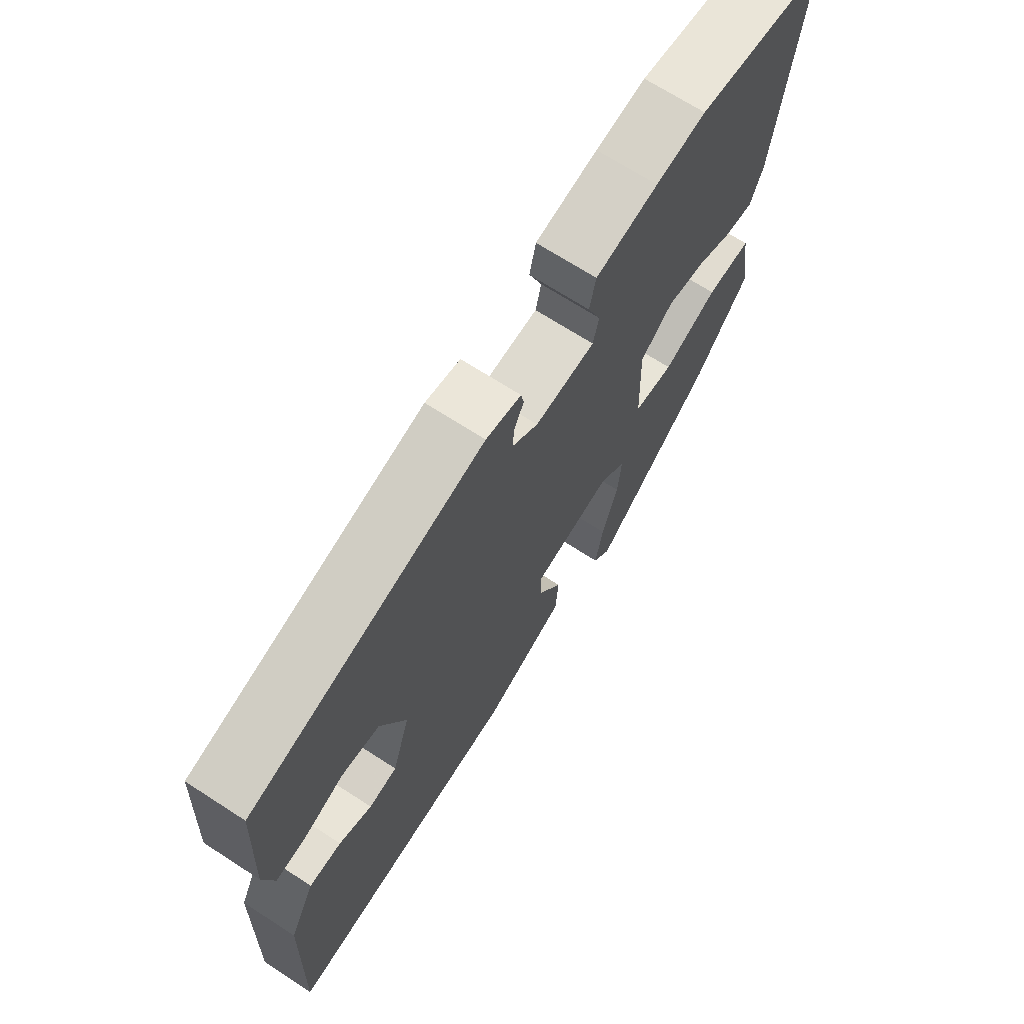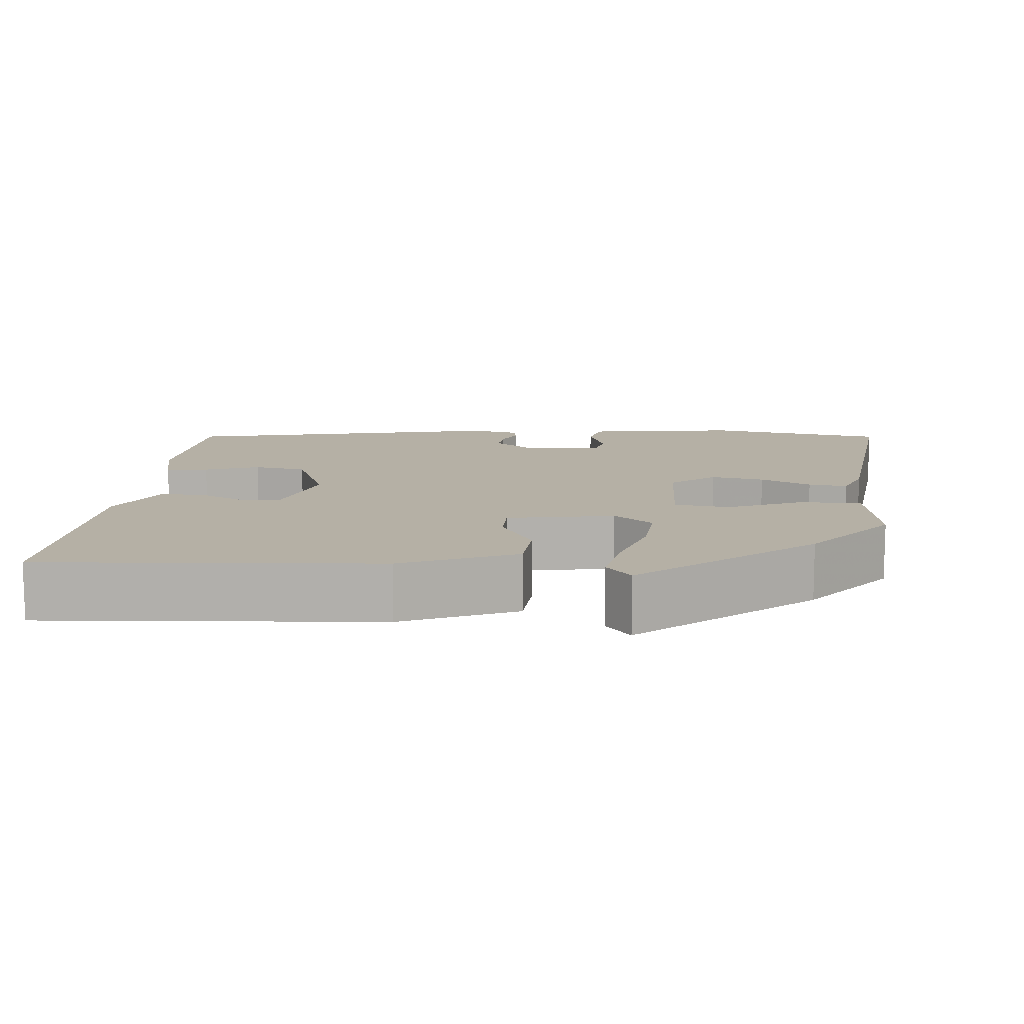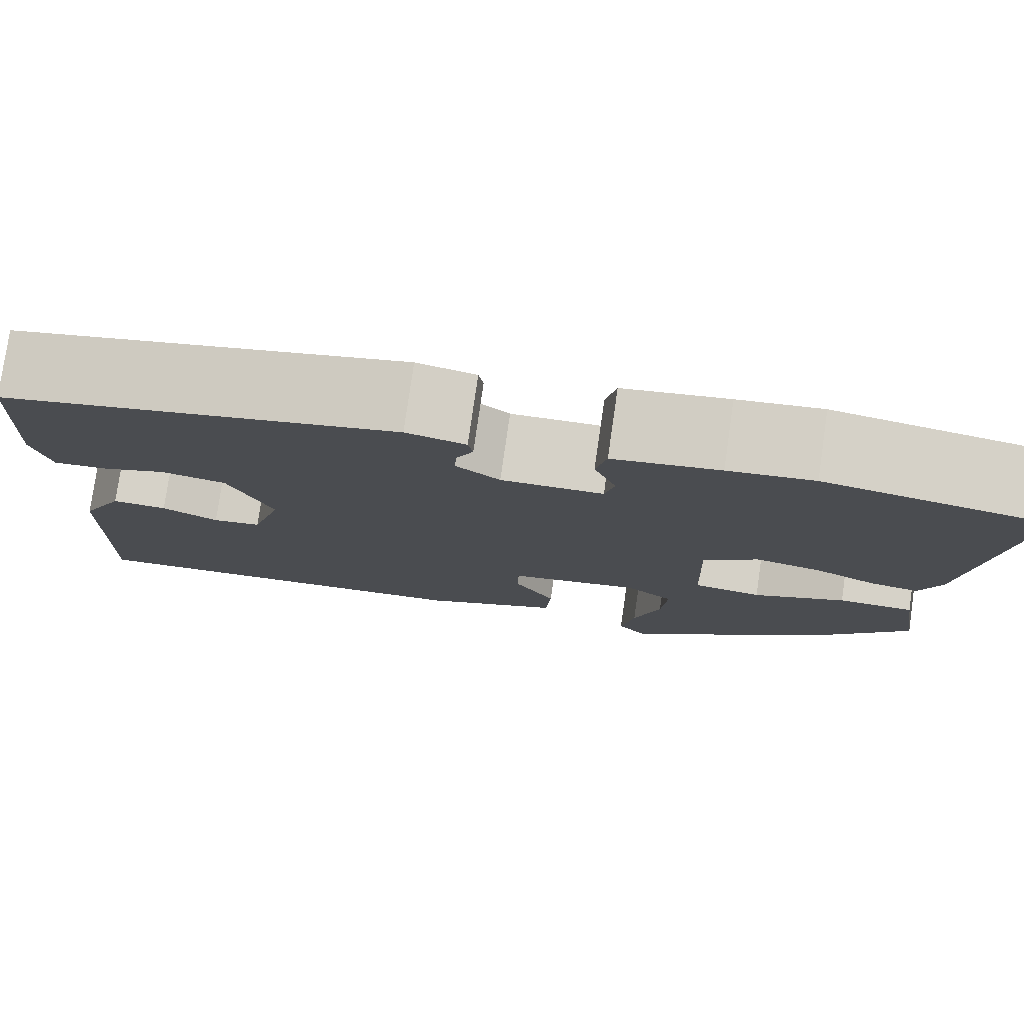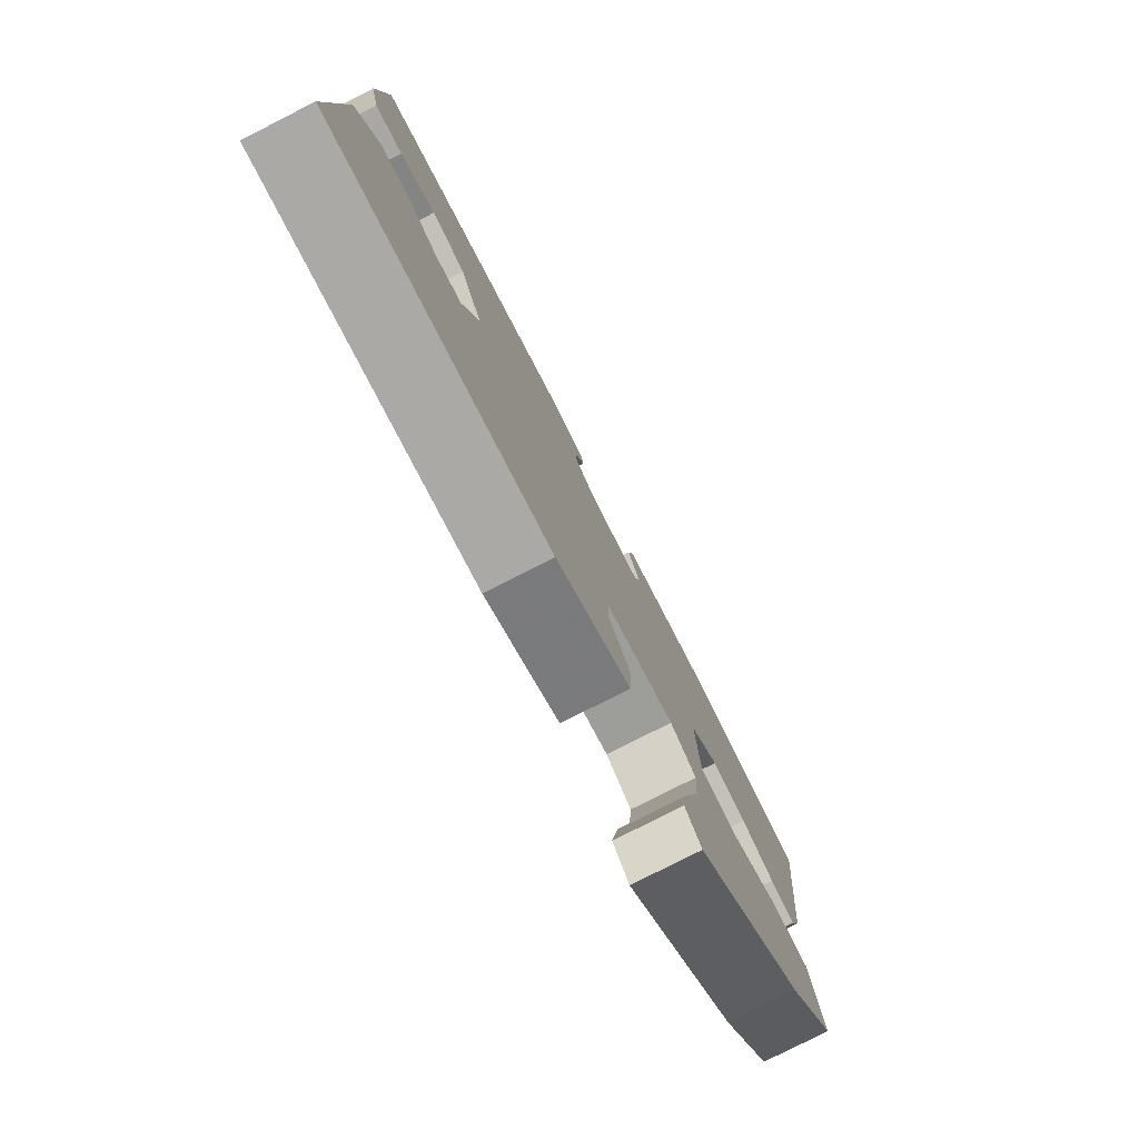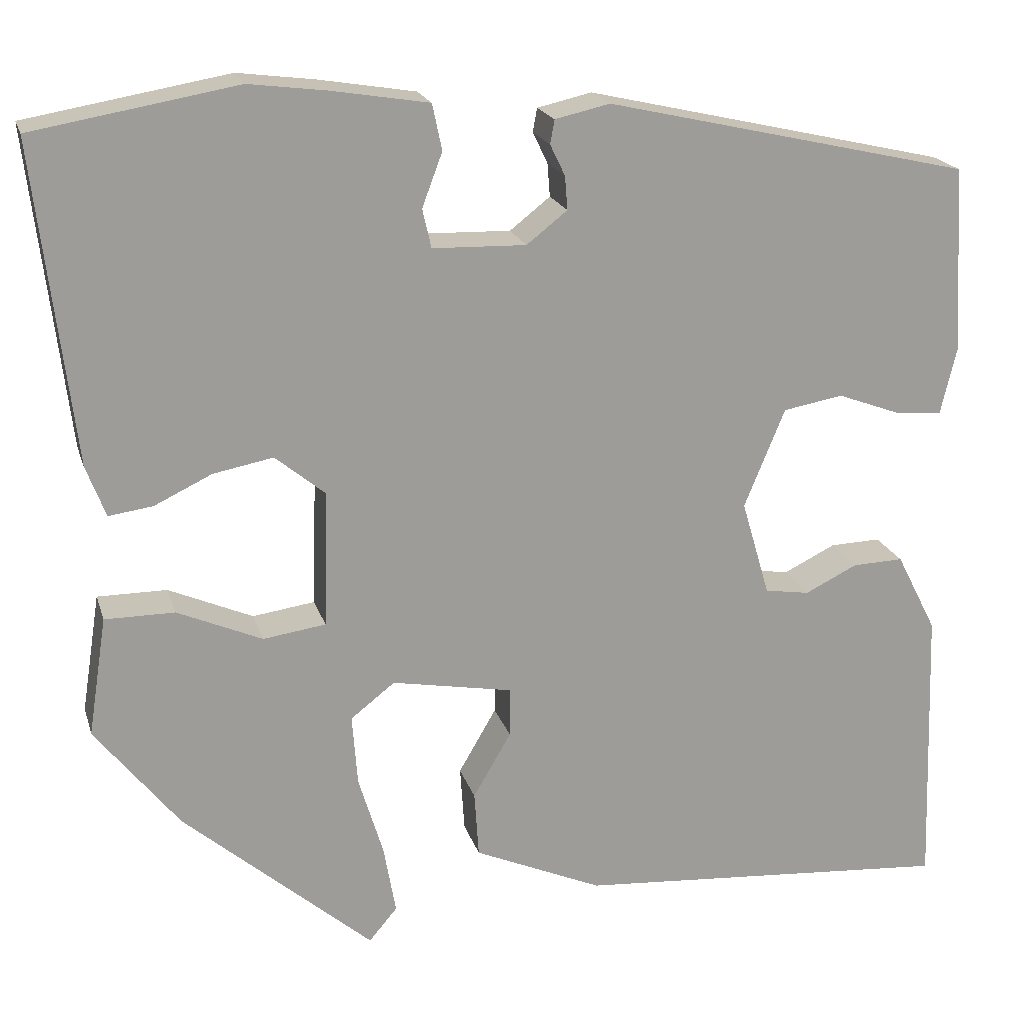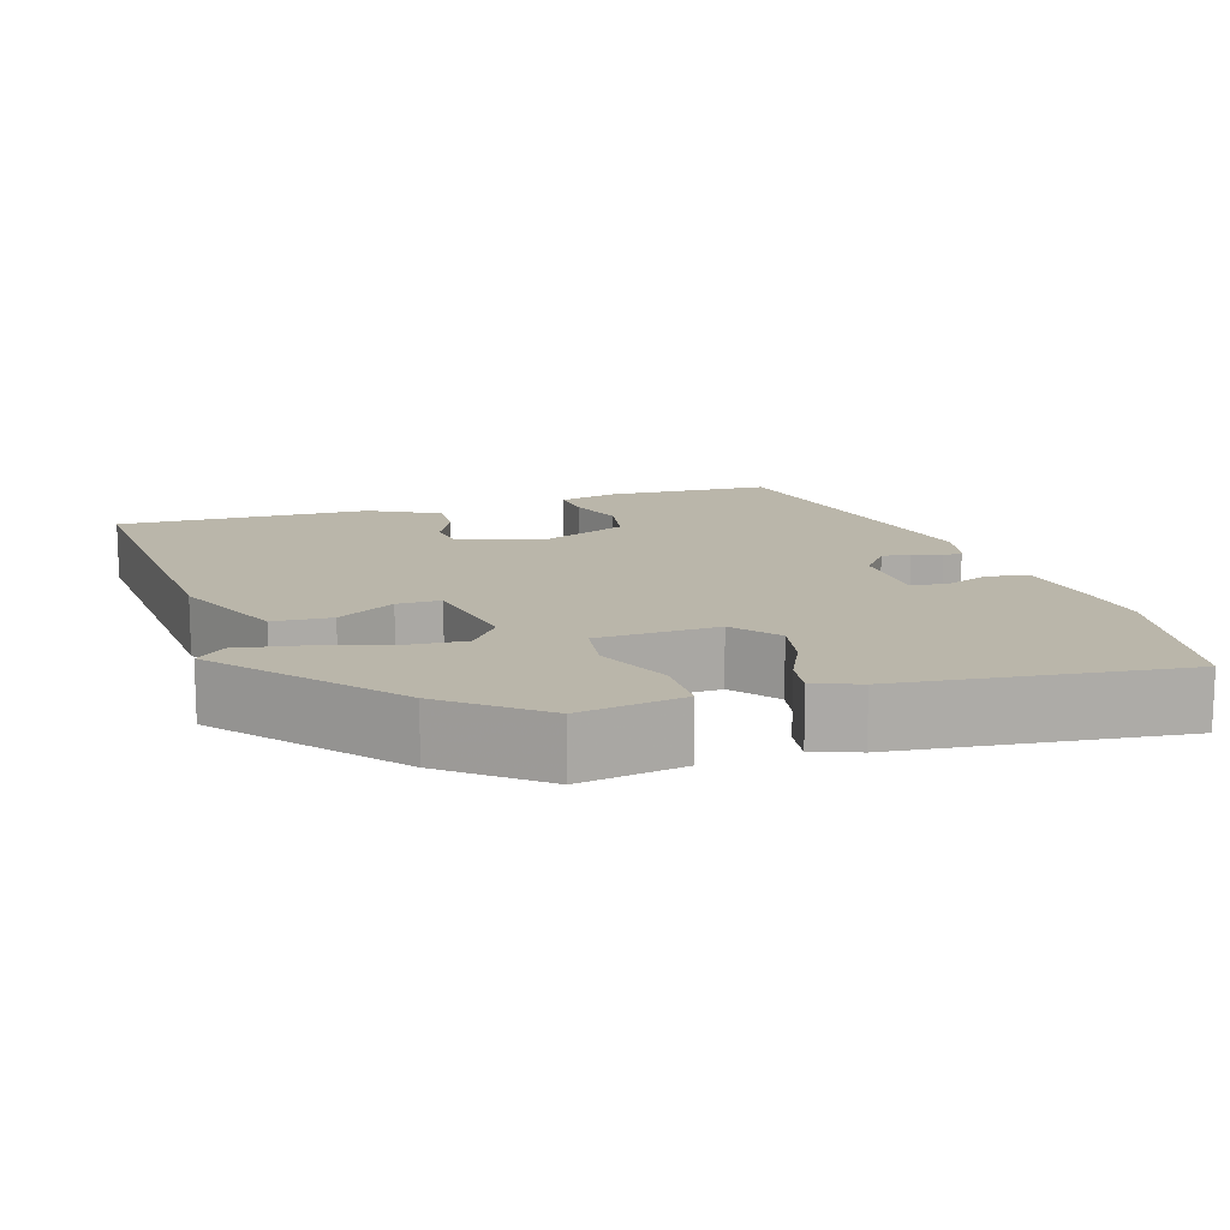
<metadata>
{"format":"obj","ext":"obj","renderer":"f3d","projection":"perspective","resolution":1024,"background":"white","views":[{"elev":69.4,"azim":122.9,"up":"+Z"},{"elev":11.7,"azim":-174.8,"up":"+Y"},{"elev":78.2,"azim":-171.8,"up":"+Z"},{"elev":-79.2,"azim":116.9,"up":"+Z"},{"elev":19.7,"azim":-15.0,"up":"+Z"},{"elev":13.8,"azim":-107.6,"up":"+Y"}]}
</metadata>
<code>
v -0.58 0.07 0.486
v -0.349 0.07 0.526
v -0.261 0.07 0.515
v -0.151 0.07 0.497
v -0.14 0.07 0.445
v -0.163 0.07 0.384
v -0.153 0.07 0.34
v -0.047 0.07 0.337
v -0.001 0.07 0.373
v -0.004 0.07 0.411
v -0.021 0.07 0.446
v -0.016 0.07 0.473
v 0.046 0.07 0.487
v 0.46 0.07 0.393
v 0.472 0.07 0.181
v 0.454 0.07 0.105
v 0.399 0.07 0.11
v 0.329 0.07 0.136
v 0.261 0.07 0.124
v 0.215 0.07 0.012
v 0.247 0.07 -0.097
v 0.298 0.07 -0.105
v 0.357 0.07 -0.076
v 0.415 0.07 -0.074
v 0.461 0.07 -0.164
v 0.472 0.07 -0.49
v 0.042 0.07 -0.458
v -0.104 0.07 -0.394
v -0.109 0.07 -0.319
v -0.066 0.07 -0.245
v -0.066 0.07 -0.189
v -0.203 0.07 -0.164
v -0.253 0.07 -0.203
v -0.247 0.07 -0.283
v -0.219 0.07 -0.375
v -0.205 0.07 -0.454
v -0.237 0.07 -0.492
v -0.452 0.07 -0.307
v -0.547 0.07 -0.187
v -0.526 0.07 -0.052
v -0.447 0.07 -0.052
v -0.351 0.07 -0.094
v -0.28 0.07 -0.084
v -0.275 0.07 0.071
v -0.332 0.07 0.118
v -0.4 0.07 0.105
v -0.465 0.07 0.074
v -0.515 0.07 0.067
v -0.537 0.07 0.125
v -0.58 0 0.486
v -0.349 0 0.526
v -0.261 0 0.515
v -0.151 0 0.497
v -0.14 0 0.445
v -0.163 0 0.384
v -0.153 0 0.34
v -0.047 0 0.337
v -0.001 0 0.373
v -0.004 0 0.411
v -0.021 0 0.446
v -0.016 0 0.473
v 0.046 0 0.487
v 0.46 0 0.393
v 0.472 0 0.181
v 0.454 0 0.105
v 0.399 0 0.11
v 0.329 0 0.136
v 0.261 0 0.124
v 0.215 0 0.012
v 0.247 0 -0.097
v 0.298 0 -0.105
v 0.357 0 -0.076
v 0.415 0 -0.074
v 0.461 0 -0.164
v 0.472 0 -0.49
v 0.042 0 -0.458
v -0.104 0 -0.394
v -0.109 0 -0.319
v -0.066 0 -0.245
v -0.066 0 -0.189
v -0.203 0 -0.164
v -0.253 0 -0.203
v -0.247 0 -0.283
v -0.219 0 -0.375
v -0.205 0 -0.454
v -0.237 0 -0.492
v -0.452 0 -0.307
v -0.547 0 -0.187
v -0.526 0 -0.052
v -0.447 0 -0.052
v -0.351 0 -0.094
v -0.28 0 -0.084
v -0.275 0 0.071
v -0.332 0 0.118
v -0.4 0 0.105
v -0.465 0 0.074
v -0.515 0 0.067
v -0.537 0 0.125
f 46 47 48 49
f 45 46 49 1
f 44 45 1 2
f 39 40 41 42
f 39 42 43
f 38 39 43
f 37 38 43
f 34 35 36 37
f 33 34 37 43
f 32 33 43 44
f 27 28 29 30
f 27 30 31
f 26 27 31
f 25 26 31
f 22 23 24 25
f 21 22 25 31
f 20 21 31 32
f 15 16 17 18
f 15 18 19
f 14 15 19
f 13 14 19
f 10 11 12 13
f 9 10 13 19
f 8 9 19 20
f 3 4 5 6
f 3 6 7
f 2 3 7
f 44 2 7
f 20 32 44
f 7 8 20 44
f 98 97 96 95
f 50 98 95 94
f 51 50 94 93
f 91 90 89 88
f 92 91 88
f 92 88 87
f 92 87 86
f 86 85 84 83
f 92 86 83 82
f 93 92 82 81
f 79 78 77 76
f 80 79 76
f 80 76 75
f 80 75 74
f 74 73 72 71
f 80 74 71 70
f 81 80 70 69
f 67 66 65 64
f 68 67 64
f 68 64 63
f 68 63 62
f 62 61 60 59
f 68 62 59 58
f 69 68 58 57
f 55 54 53 52
f 56 55 52
f 56 52 51
f 56 51 93
f 93 81 69
f 93 69 57 56
f 1 50 51 2
f 2 51 52 3
f 3 52 53 4
f 4 53 54 5
f 5 54 55 6
f 6 55 56 7
f 7 56 57 8
f 8 57 58 9
f 9 58 59 10
f 10 59 60 11
f 11 60 61 12
f 12 61 62 13
f 13 62 63 14
f 14 63 64 15
f 15 64 65 16
f 16 65 66 17
f 17 66 67 18
f 18 67 68 19
f 19 68 69 20
f 20 69 70 21
f 21 70 71 22
f 22 71 72 23
f 23 72 73 24
f 24 73 74 25
f 25 74 75 26
f 26 75 76 27
f 27 76 77 28
f 28 77 78 29
f 29 78 79 30
f 30 79 80 31
f 31 80 81 32
f 32 81 82 33
f 33 82 83 34
f 34 83 84 35
f 35 84 85 36
f 36 85 86 37
f 37 86 87 38
f 38 87 88 39
f 39 88 89 40
f 40 89 90 41
f 41 90 91 42
f 42 91 92 43
f 43 92 93 44
f 44 93 94 45
f 45 94 95 46
f 46 95 96 47
f 47 96 97 48
f 48 97 98 49
f 49 98 50 1

</code>
